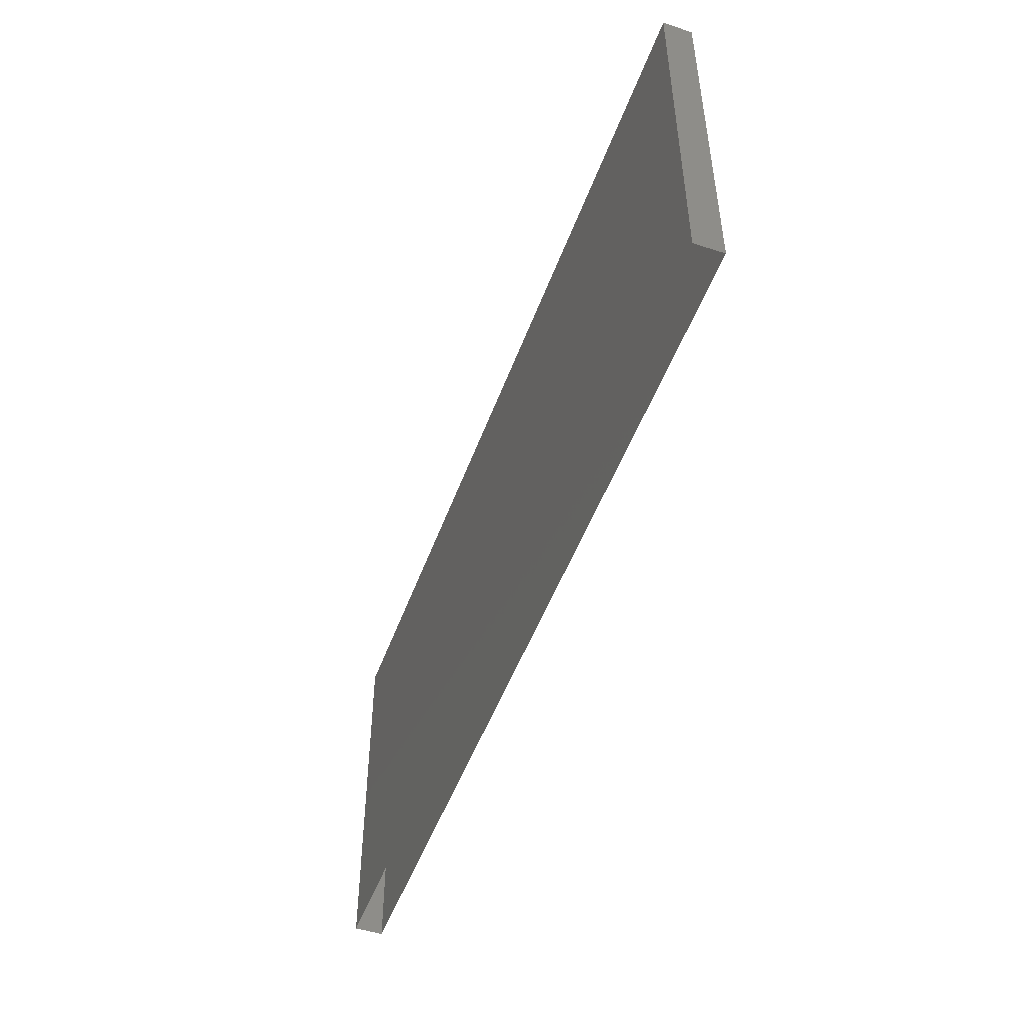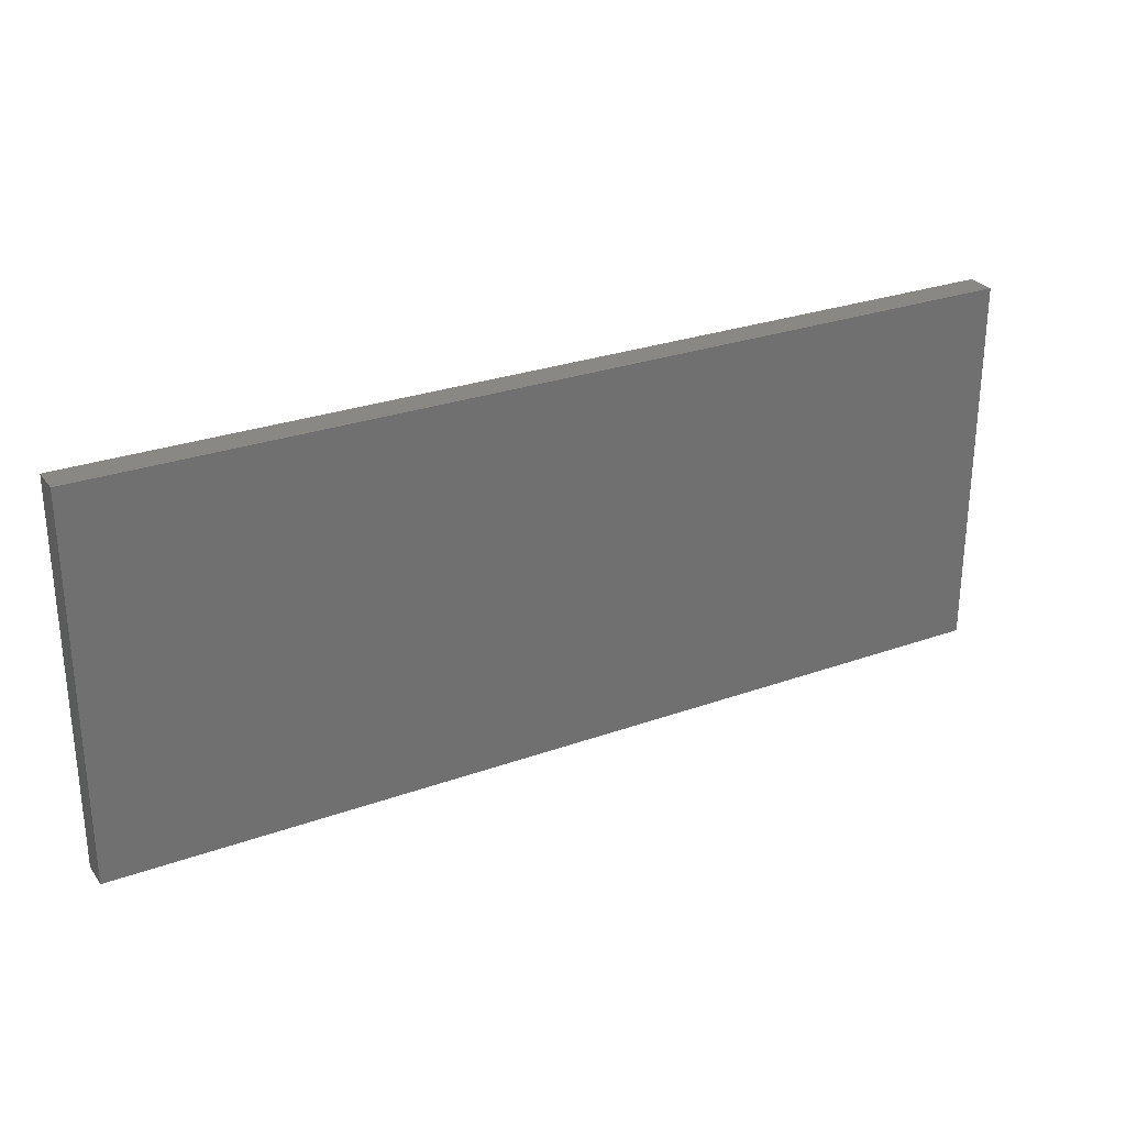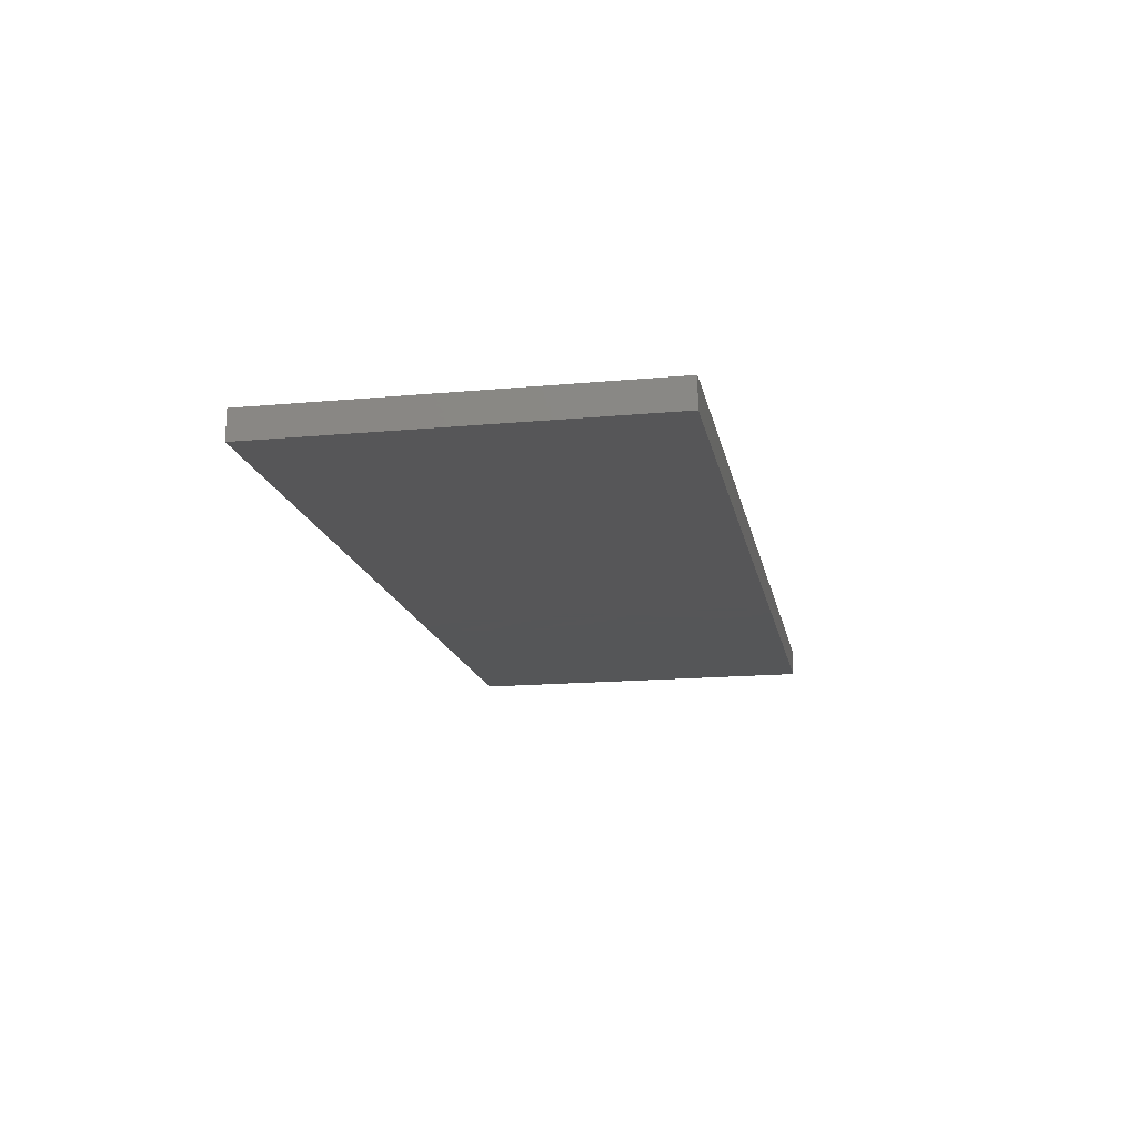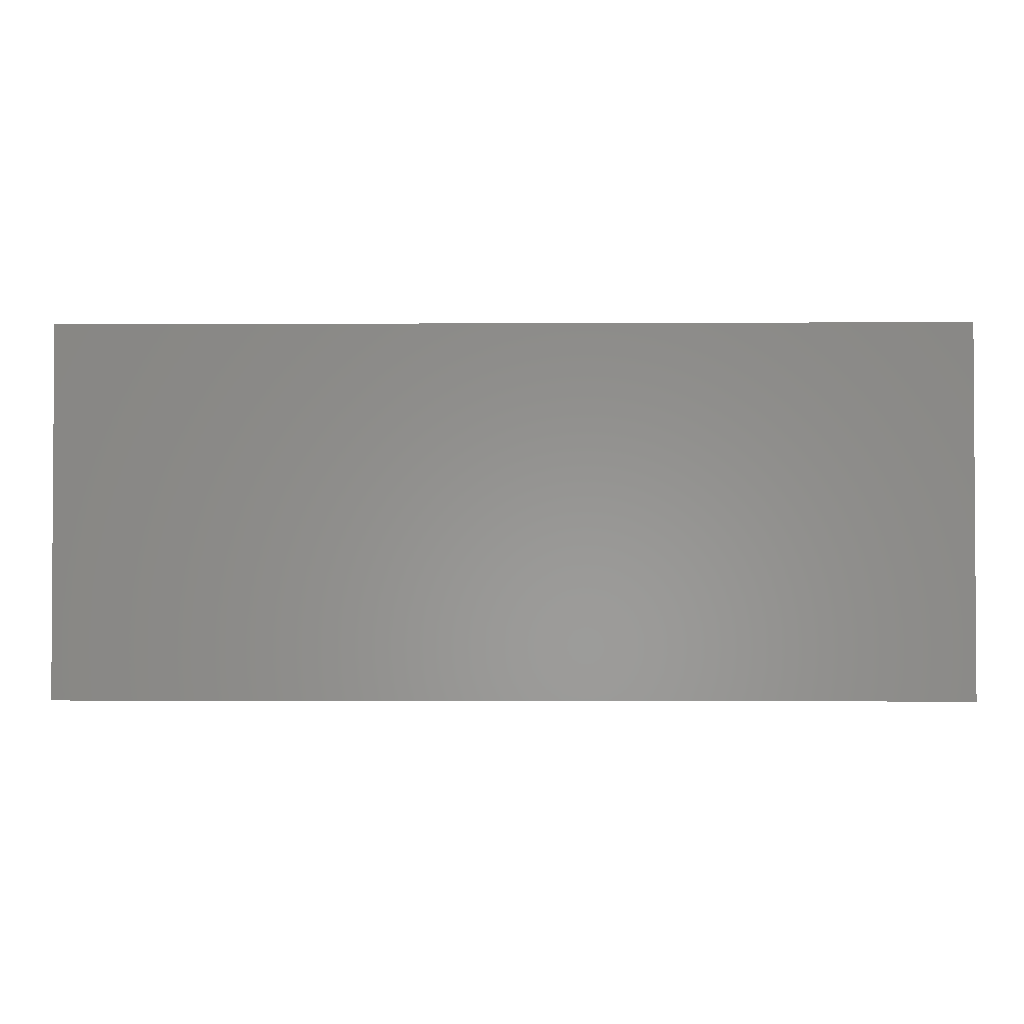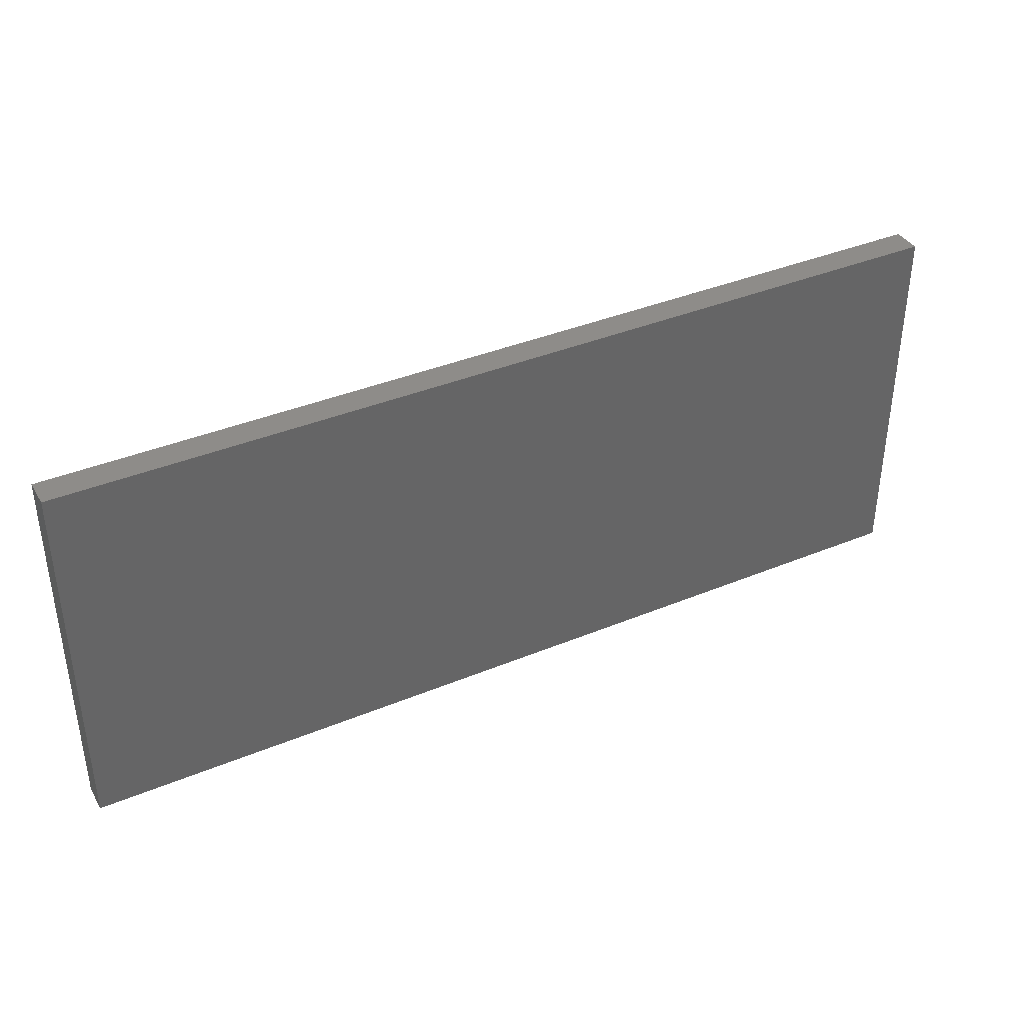
<metadata>
{"format":"stl","ext":"stl","renderer":"f3d","projection":"perspective","resolution":1024,"background":"white","views":[{"elev":-49.4,"azim":-109.6,"up":"+Z"},{"elev":27.7,"azim":-28.7,"up":"+Z"},{"elev":-15.9,"azim":-79.1,"up":"+Y"},{"elev":-2.0,"azim":-178.9,"up":"+Z"},{"elev":38.2,"azim":152.3,"up":"+Z"}]}
</metadata>
<code>
# stl→obj: 8 verts, 10 faces
v 36.16 3.148 2.768
v 35.55 3.148 2.768
v 35.55 3.129 2.768
v 36.16 3.129 2.768
v 35.55 3.129 2.518
v 36.16 3.129 2.518
v 35.55 3.148 2.518
v 36.16 3.148 2.518
f 1 2 3
f 1 3 4
f 5 6 4
f 5 4 3
f 7 5 3
f 7 3 2
f 8 7 2
f 8 2 1
f 6 8 1
f 6 1 4

</code>
